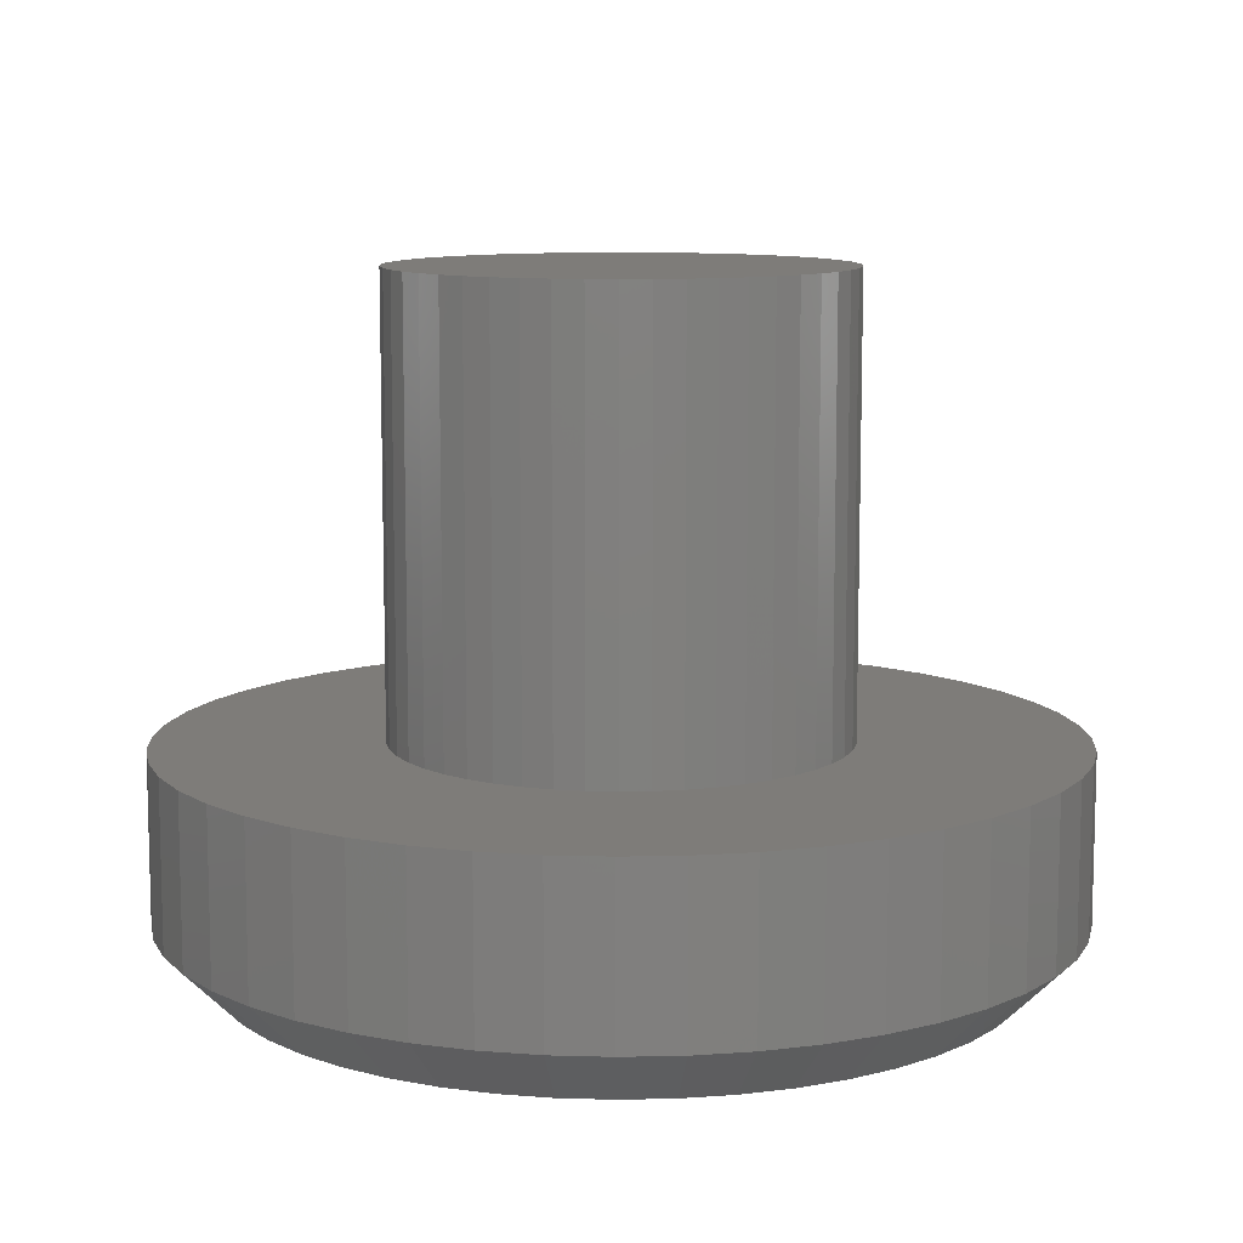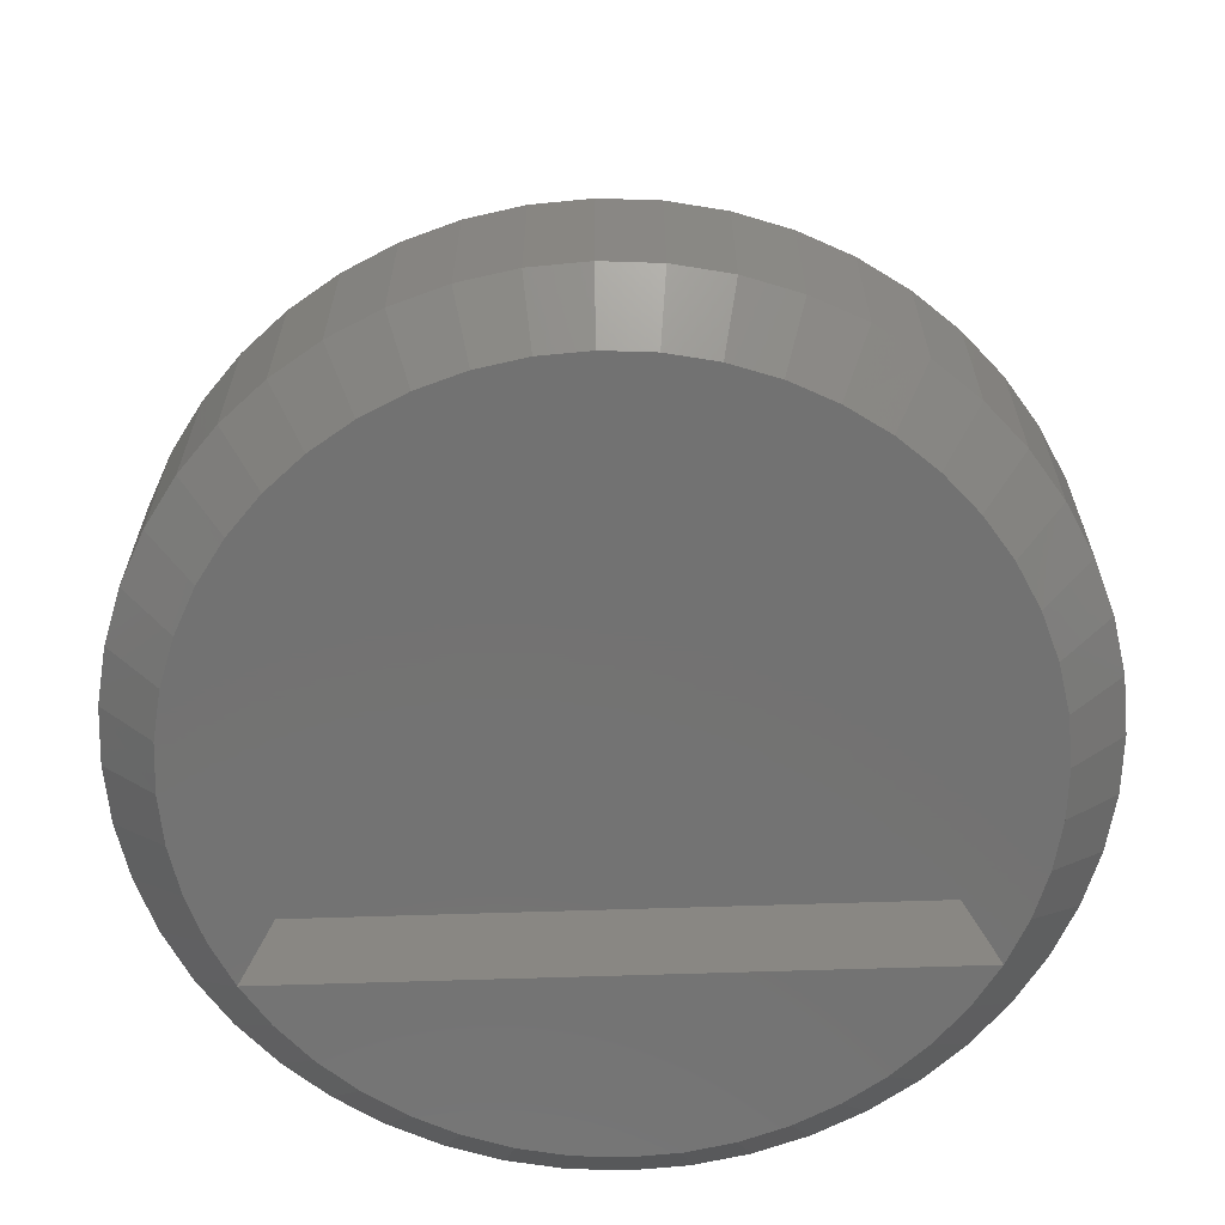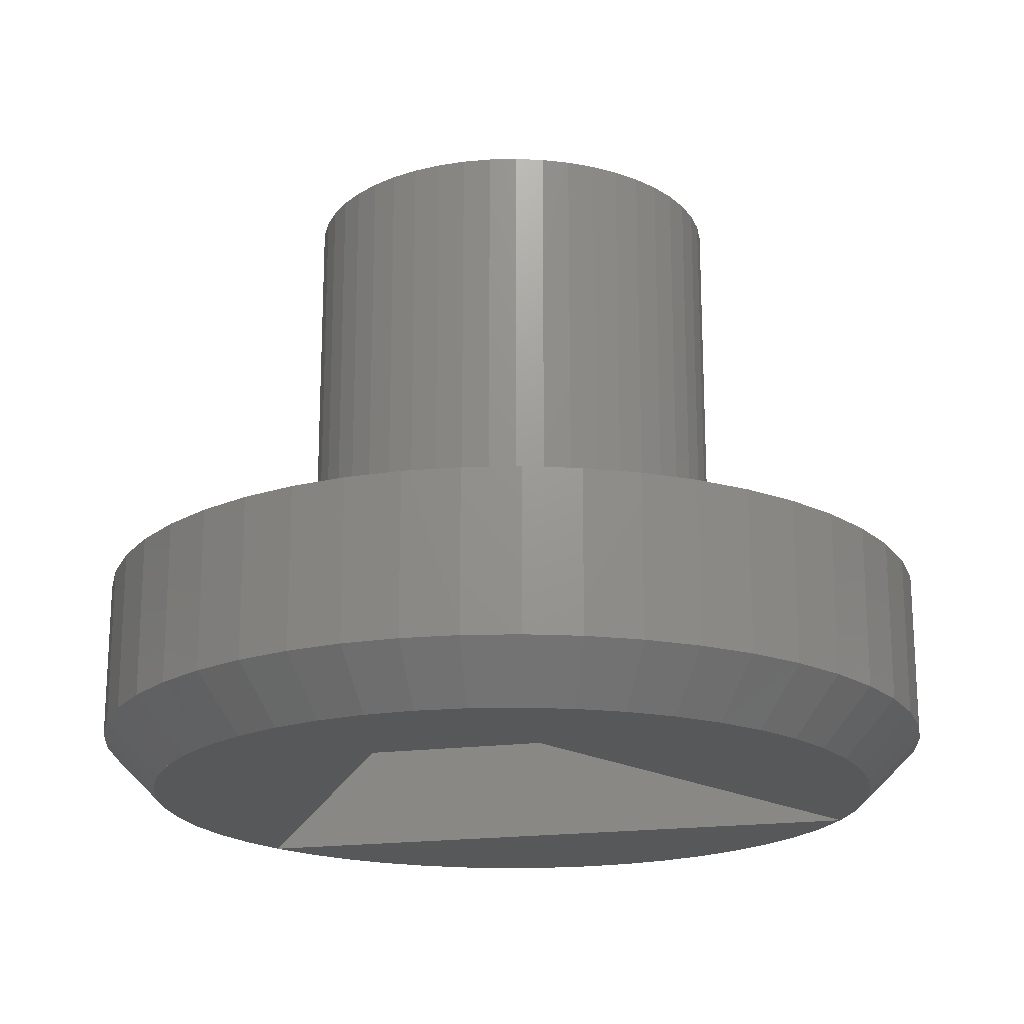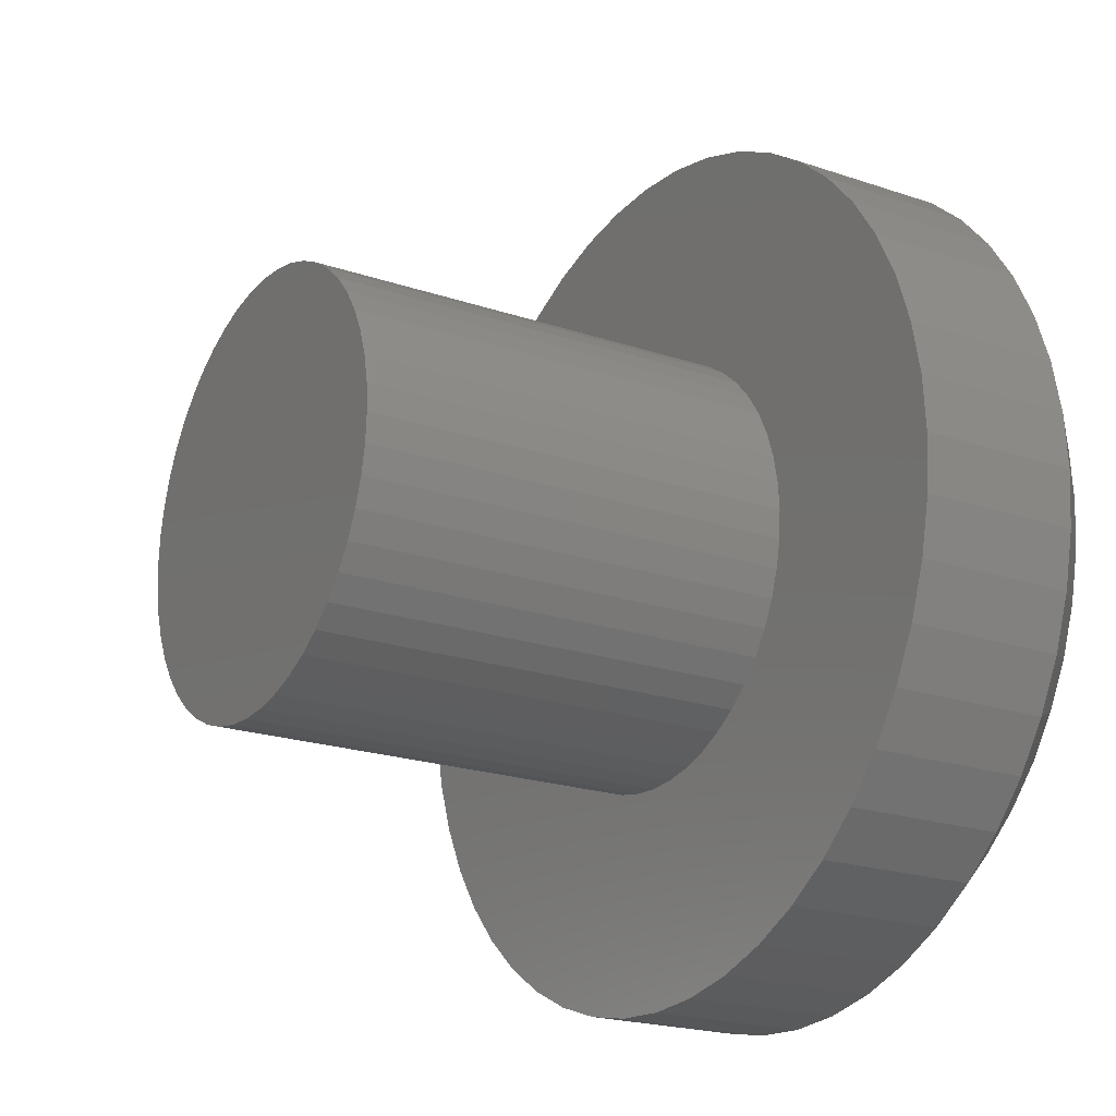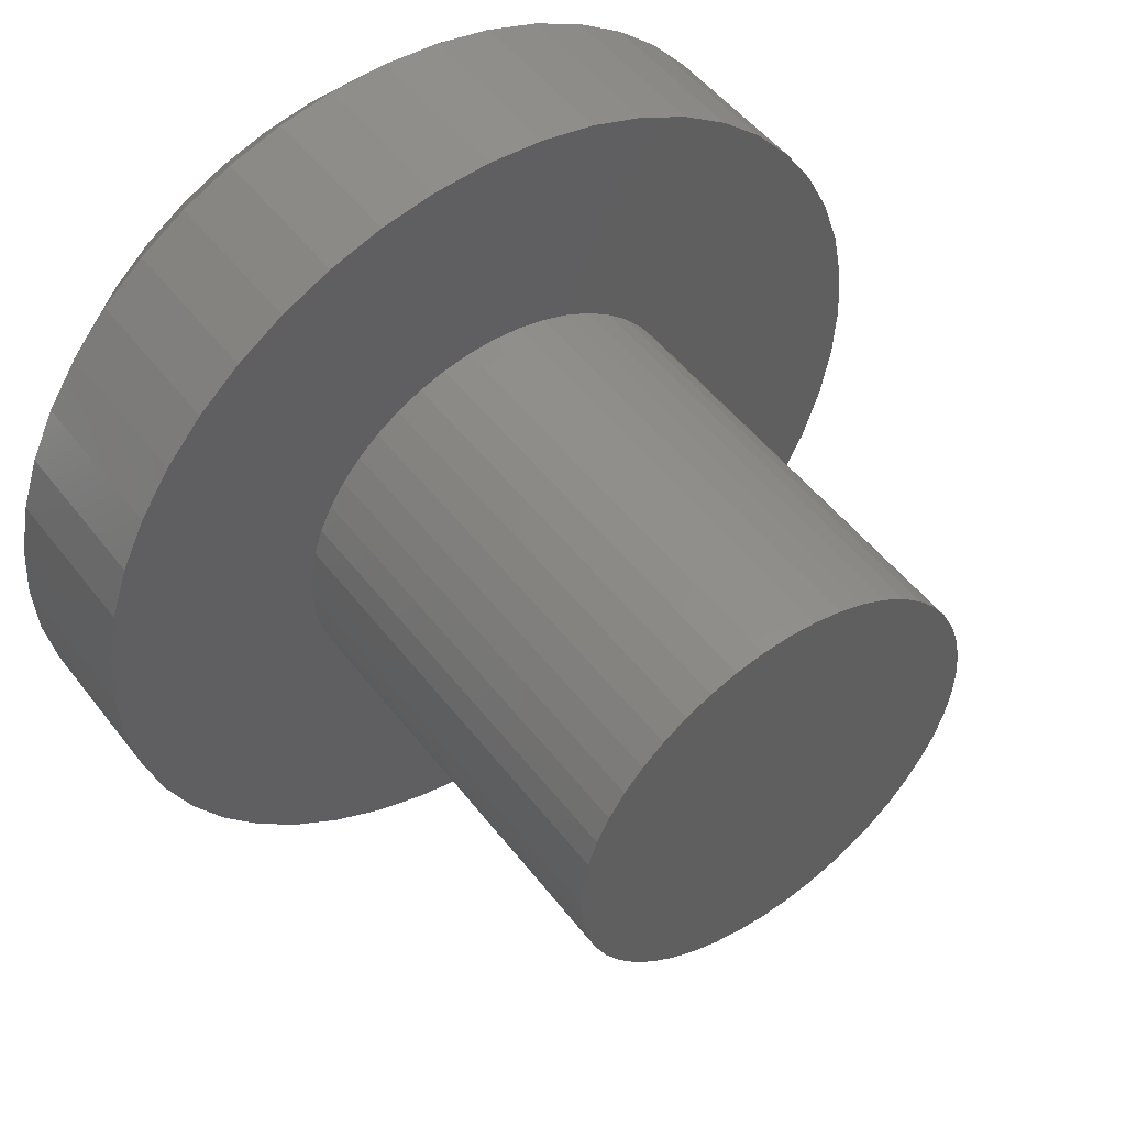
<metadata>
{"format":"stl","ext":"stl","renderer":"f3d","projection":"perspective","resolution":1024,"background":"white","views":[{"elev":10.1,"azim":113.1,"up":"+Y"},{"elev":-64.5,"azim":61.9,"up":"+Y"},{"elev":-19.5,"azim":-166.2,"up":"+Y"},{"elev":-20.6,"azim":-121.7,"up":"+Z"},{"elev":50.0,"azim":144.0,"up":"+Z"}]}
</metadata>
<code>
# stl→obj: 258 verts, 484 faces
v -1.294 -0.8 0.5358
v 0 -0.8 -1.4
v -1.212 -0.8 0.7
v -0.1827 -0.8 -1.388
v -1.352 -0.8 0.3623
v -0.3623 -0.8 -1.352
v -1.388 -0.8 0.1827
v -0.5358 -0.8 -1.294
v -1.4 -0.8 0
v -0.7 -0.8 -1.212
v -1.388 -0.8 -0.1827
v -0.8523 -0.8 -1.111
v -1.352 -0.8 -0.3623
v -0.9899 -0.8 -0.9899
v -1.294 -0.8 -0.5358
v -1.111 -0.8 -0.8523
v -1.212 -0.8 -0.7
v 1.111 -0.8 0.8523
v 1.212 -0.8 0.7
v -1.111 -0.8 0.8522
v 0.9899 -0.8 0.9899
v -0.9899 -0.8 0.9899
v 0.8522 -0.8 1.111
v -0.8523 -0.8 1.111
v 0.7 -0.8 1.212
v -0.7 -0.8 1.212
v 0.5358 -0.8 1.293
v -0.5358 -0.8 1.294
v 0.3624 -0.8 1.352
v -0.3623 -0.8 1.352
v 0.1827 -0.8 1.388
v -0.1828 -0.8 1.388
v -0 -0.8 1.4
v 0.1827 -0.8 -1.388
v -0 -0.8 -1.4
v 1.293 -0.8 0.5358
v 0.3624 -0.8 -1.352
v 1.352 -0.8 0.3624
v 0.5358 -0.8 -1.293
v 1.388 -0.8 0.1827
v 0.7 -0.8 -1.212
v 1.4 -0.8 -0
v 0.8522 -0.8 -1.111
v 1.388 -0.8 -0.1828
v 0.9899 -0.8 -0.9899
v 1.352 -0.8 -0.3623
v 1.111 -0.8 -0.8523
v 1.294 -0.8 -0.5358
v 1.212 -0.8 -0.7
v 1.4 -0.8 0
v 1.388 -0.8 -0.1827
v 1.586 -0.6 -0.2088
v 1.6 -0.6 0
v 1.545 -0.6 -0.4141
v 1.478 -0.6 -0.6123
v 1.386 -0.6 -0.8
v 1.269 -0.6 -0.9741
v 1.131 -0.6 -1.131
v 0.8523 -0.8 -1.111
v 0.9741 -0.6 -1.269
v 0.8 -0.6 -1.386
v 0.5358 -0.8 -1.294
v 0.6123 -0.6 -1.478
v 0.3623 -0.8 -1.352
v 0.4141 -0.6 -1.545
v 0.2088 -0.6 -1.586
v 0 -0.6 -1.6
v -0.2088 -0.6 -1.586
v -0.4141 -0.6 -1.545
v -0.6123 -0.6 -1.478
v -0.8 -0.6 -1.386
v -0.9741 -0.6 -1.269
v -1.131 -0.6 -1.131
v -1.269 -0.6 -0.9741
v -1.386 -0.6 -0.8
v -1.478 -0.6 -0.6123
v -1.545 -0.6 -0.4141
v -1.586 -0.6 -0.2088
v -1.6 -0.6 0
v -1.586 -0.6 0.2088
v -1.545 -0.6 0.4141
v -1.478 -0.6 0.6123
v -1.386 -0.6 0.8
v -1.111 -0.8 0.8523
v -1.269 -0.6 0.9741
v -1.131 -0.6 1.131
v -0.9741 -0.6 1.269
v -0.8 -0.6 1.386
v -0.6123 -0.6 1.478
v -0.4141 -0.6 1.545
v -0.1827 -0.8 1.388
v -0.2088 -0.6 1.586
v 0 -0.8 1.4
v 0 -0.6 1.6
v 0.2088 -0.6 1.586
v 0.3623 -0.8 1.352
v 0.4141 -0.6 1.545
v 0.5358 -0.8 1.294
v 0.6123 -0.6 1.478
v 0.8 -0.6 1.386
v 0.8523 -0.8 1.111
v 0.9741 -0.6 1.269
v 1.131 -0.6 1.131
v 1.269 -0.6 0.9741
v 1.386 -0.6 0.8
v 1.294 -0.8 0.5358
v 1.478 -0.6 0.6123
v 1.352 -0.8 0.3623
v 1.545 -0.6 0.4141
v 1.586 -0.6 0.2088
v 1.586 0 -0.2088
v 1.6 0 0
v 1.545 0 -0.4141
v 1.478 0 -0.6123
v 1.386 0 -0.8
v 1.269 0 -0.9741
v 1.131 0 -1.131
v 0.9741 0 -1.269
v 0.8 0 -1.386
v 0.6123 0 -1.478
v 0.4141 0 -1.545
v 0.2088 0 -1.586
v 0 0 -1.6
v -0.2088 0 -1.586
v -0.4141 0 -1.545
v -0.6123 0 -1.478
v -0.8 0 -1.386
v -0.9741 0 -1.269
v -1.131 0 -1.131
v -1.269 0 -0.9741
v -1.386 0 -0.8
v -1.478 0 -0.6123
v -1.545 0 -0.4141
v -1.586 0 -0.2088
v -1.6 0 0
v -1.586 0 0.2088
v -1.545 0 0.4141
v -1.478 0 0.6123
v -1.386 0 0.8
v -1.269 0 0.9741
v -1.131 0 1.131
v -0.9741 0 1.269
v -0.8 0 1.386
v -0.6123 0 1.478
v -0.4141 0 1.545
v -0.2088 0 1.586
v 0 0 1.6
v 0.2088 0 1.586
v 0.4141 0 1.545
v 0.6123 0 1.478
v 0.8 0 1.386
v 0.9741 0 1.269
v 1.131 0 1.131
v 1.269 0 0.9741
v 1.386 0 0.8
v 1.478 0 0.6123
v 1.545 0 0.4141
v 1.586 0 0.2088
v 0 -0.4 -1.4
v 1.212 -0.4 0.7
v -1.212 -0.4 0.7
v 0.7931 0 -0.1044
v 0.8 0 0
v 0.7727 0 -0.207
v 0.7391 0 -0.3062
v 0.6928 0 -0.4
v 0.6347 0 -0.487
v 0.5657 0 -0.5657
v 0.487 0 -0.6347
v 0.4 0 -0.6928
v 0.3062 0 -0.7391
v 0.207 0 -0.7727
v 0.1044 0 -0.7931
v 0 0 -0.8
v -0.1044 0 -0.7931
v -0.207 0 -0.7727
v -0.3062 0 -0.7391
v -0.4 0 -0.6928
v -0.487 0 -0.6347
v -0.5657 0 -0.5657
v -0.6347 0 -0.487
v -0.6928 0 -0.4
v -0.7391 0 -0.3062
v -0.7727 0 -0.207
v -0.7931 0 -0.1044
v -0.8 0 0
v -0.7931 0 0.1044
v -0.7727 0 0.207
v -0.7391 0 0.3062
v -0.6928 0 0.4
v -0.6347 0 0.487
v -0.5657 0 0.5657
v -0.487 0 0.6347
v -0.4 0 0.6928
v -0.3062 0 0.7391
v -0.207 0 0.7727
v -0.1044 0 0.7931
v 0 0 0.8
v 0.1044 0 0.7931
v 0.207 0 0.7727
v 0.3062 0 0.7391
v 0.4 0 0.6928
v 0.487 0 0.6347
v 0.5657 0 0.5657
v 0.6347 0 0.487
v 0.6928 0 0.4
v 0.7391 0 0.3062
v 0.7727 0 0.207
v 0.7931 0 0.1044
v 0 1.6 0
v 0.8 1.6 0
v 0.7931 1.6 -0.1044
v 0.7727 1.6 -0.207
v 0.7391 1.6 -0.3062
v 0.6928 1.6 -0.4
v 0.6347 1.6 -0.487
v 0.5657 1.6 -0.5657
v 0.487 1.6 -0.6347
v 0.4 1.6 -0.6928
v 0.3062 1.6 -0.7391
v 0.207 1.6 -0.7727
v 0.1044 1.6 -0.7931
v 0 1.6 -0.8
v -0.1044 1.6 -0.7931
v -0.207 1.6 -0.7727
v -0.3062 1.6 -0.7391
v -0.4 1.6 -0.6928
v -0.487 1.6 -0.6347
v -0.5657 1.6 -0.5657
v -0.6347 1.6 -0.487
v -0.6928 1.6 -0.4
v -0.7391 1.6 -0.3062
v -0.7727 1.6 -0.207
v -0.7931 1.6 -0.1044
v -0.8 1.6 0
v -0.7931 1.6 0.1044
v -0.7727 1.6 0.207
v -0.7391 1.6 0.3062
v -0.6928 1.6 0.4
v -0.6347 1.6 0.487
v -0.5657 1.6 0.5657
v -0.487 1.6 0.6347
v -0.4 1.6 0.6928
v -0.3062 1.6 0.7391
v -0.207 1.6 0.7727
v -0.1044 1.6 0.7931
v 0 1.6 0.8
v 0.1044 1.6 0.7931
v 0.207 1.6 0.7727
v 0.3062 1.6 0.7391
v 0.4 1.6 0.6928
v 0.487 1.6 0.6347
v 0.5657 1.6 0.5657
v 0.6347 1.6 0.487
v 0.6928 1.6 0.4
v 0.7391 1.6 0.3062
v 0.7727 1.6 0.207
v 0.7931 1.6 0.1044
f 1 2 3
f 2 1 4
f 5 4 1
f 4 5 6
f 7 6 5
f 6 7 8
f 9 8 7
f 8 9 10
f 11 10 9
f 10 11 12
f 13 12 11
f 12 13 14
f 15 14 13
f 14 15 16
f 15 17 16
f 18 3 19
f 3 18 20
f 21 20 18
f 20 21 22
f 23 22 21
f 22 23 24
f 25 24 23
f 24 25 26
f 27 26 25
f 26 27 28
f 29 28 27
f 28 29 30
f 31 30 29
f 30 31 32
f 31 33 32
f 34 19 35
f 19 34 36
f 37 36 34
f 36 37 38
f 39 38 37
f 38 39 40
f 41 40 39
f 40 41 42
f 43 42 41
f 42 43 44
f 45 44 43
f 44 45 46
f 47 46 45
f 46 47 48
f 47 49 48
f 50 51 52
f 52 53 50
f 51 46 54
f 54 52 51
f 46 48 55
f 55 54 46
f 48 49 56
f 56 55 48
f 49 47 57
f 57 56 49
f 47 45 58
f 58 57 47
f 45 59 60
f 60 58 45
f 59 41 61
f 61 60 59
f 41 62 63
f 63 61 41
f 62 64 65
f 65 63 62
f 64 34 66
f 66 65 64
f 34 2 67
f 67 66 34
f 2 4 68
f 68 67 2
f 4 6 69
f 69 68 4
f 6 8 70
f 70 69 6
f 8 10 71
f 71 70 8
f 10 12 72
f 72 71 10
f 12 14 73
f 73 72 12
f 14 16 74
f 74 73 14
f 16 17 75
f 75 74 16
f 17 15 76
f 76 75 17
f 15 13 77
f 77 76 15
f 13 11 78
f 78 77 13
f 11 9 79
f 79 78 11
f 9 7 80
f 80 79 9
f 7 5 81
f 81 80 7
f 5 1 82
f 82 81 5
f 1 3 83
f 83 82 1
f 3 84 85
f 85 83 3
f 84 22 86
f 86 85 84
f 22 24 87
f 87 86 22
f 24 26 88
f 88 87 24
f 26 28 89
f 89 88 26
f 28 30 90
f 90 89 28
f 30 91 92
f 92 90 30
f 91 93 94
f 94 92 91
f 93 31 95
f 95 94 93
f 31 96 97
f 97 95 31
f 96 98 99
f 99 97 96
f 98 25 100
f 100 99 98
f 25 101 102
f 102 100 25
f 101 21 103
f 103 102 101
f 21 18 104
f 104 103 21
f 18 19 105
f 105 104 18
f 19 106 107
f 107 105 19
f 106 108 109
f 109 107 106
f 108 40 110
f 110 109 108
f 40 50 53
f 53 110 40
f 111 112 53
f 53 52 111
f 113 111 52
f 52 54 113
f 114 113 54
f 54 55 114
f 115 114 55
f 55 56 115
f 116 115 56
f 56 57 116
f 117 116 57
f 57 58 117
f 118 117 58
f 58 60 118
f 119 118 60
f 60 61 119
f 120 119 61
f 61 63 120
f 121 120 63
f 63 65 121
f 122 121 65
f 65 66 122
f 123 122 66
f 66 67 123
f 124 123 67
f 67 68 124
f 125 124 68
f 68 69 125
f 126 125 69
f 69 70 126
f 127 126 70
f 70 71 127
f 128 127 71
f 71 72 128
f 129 128 72
f 72 73 129
f 130 129 73
f 73 74 130
f 131 130 74
f 74 75 131
f 132 131 75
f 75 76 132
f 133 132 76
f 76 77 133
f 134 133 77
f 77 78 134
f 135 134 78
f 78 79 135
f 136 135 79
f 79 80 136
f 137 136 80
f 80 81 137
f 138 137 81
f 81 82 138
f 139 138 82
f 82 83 139
f 140 139 83
f 83 85 140
f 141 140 85
f 85 86 141
f 142 141 86
f 86 87 142
f 143 142 87
f 87 88 143
f 144 143 88
f 88 89 144
f 145 144 89
f 89 90 145
f 146 145 90
f 90 92 146
f 147 146 92
f 92 94 147
f 148 147 94
f 94 95 148
f 149 148 95
f 95 97 149
f 150 149 97
f 97 99 150
f 151 150 99
f 99 100 151
f 152 151 100
f 100 102 152
f 153 152 102
f 102 103 153
f 154 153 103
f 103 104 154
f 155 154 104
f 104 105 155
f 156 155 105
f 105 107 156
f 157 156 107
f 107 109 157
f 158 157 109
f 109 110 158
f 112 158 110
f 110 53 112
f 159 160 161
f 160 3 161
f 3 160 19
f 161 2 159
f 2 161 3
f 159 19 160
f 19 159 2
f 112 111 162
f 162 163 112
f 111 113 164
f 164 162 111
f 113 114 165
f 165 164 113
f 114 115 166
f 166 165 114
f 115 116 167
f 167 166 115
f 116 117 168
f 168 167 116
f 117 118 169
f 169 168 117
f 118 119 170
f 170 169 118
f 119 120 171
f 171 170 119
f 120 121 172
f 172 171 120
f 121 122 173
f 173 172 121
f 122 123 174
f 174 173 122
f 123 124 175
f 175 174 123
f 124 125 176
f 176 175 124
f 125 126 177
f 177 176 125
f 126 127 178
f 178 177 126
f 127 128 179
f 179 178 127
f 128 129 180
f 180 179 128
f 129 130 181
f 181 180 129
f 130 131 182
f 182 181 130
f 131 132 183
f 183 182 131
f 132 133 184
f 184 183 132
f 133 134 185
f 185 184 133
f 134 135 186
f 186 185 134
f 135 136 187
f 187 186 135
f 136 137 188
f 188 187 136
f 137 138 189
f 189 188 137
f 138 139 190
f 190 189 138
f 139 140 191
f 191 190 139
f 140 141 192
f 192 191 140
f 141 142 193
f 193 192 141
f 142 143 194
f 194 193 142
f 143 144 195
f 195 194 143
f 144 145 196
f 196 195 144
f 145 146 197
f 197 196 145
f 146 147 198
f 198 197 146
f 147 148 199
f 199 198 147
f 148 149 200
f 200 199 148
f 149 150 201
f 201 200 149
f 150 151 202
f 202 201 150
f 151 152 203
f 203 202 151
f 152 153 204
f 204 203 152
f 153 154 205
f 205 204 153
f 154 155 206
f 206 205 154
f 155 156 207
f 207 206 155
f 156 157 208
f 208 207 156
f 157 158 209
f 209 208 157
f 158 112 163
f 163 209 158
f 210 211 212
f 210 212 213
f 210 213 214
f 210 214 215
f 210 215 216
f 210 216 217
f 210 217 218
f 210 218 219
f 210 219 220
f 210 220 221
f 210 221 222
f 210 222 223
f 210 223 224
f 210 224 225
f 210 225 226
f 210 226 227
f 210 227 228
f 210 228 229
f 210 229 230
f 210 230 231
f 210 231 232
f 210 232 233
f 210 233 234
f 210 234 235
f 210 235 236
f 210 236 237
f 210 237 238
f 210 238 239
f 210 239 240
f 210 240 241
f 210 241 242
f 210 242 243
f 210 243 244
f 210 244 245
f 210 245 246
f 210 246 247
f 210 247 248
f 210 248 249
f 210 249 250
f 210 250 251
f 210 251 252
f 210 252 253
f 210 253 254
f 210 254 255
f 210 255 256
f 210 256 257
f 210 257 258
f 210 258 211
f 212 211 163
f 163 162 212
f 213 212 162
f 162 164 213
f 214 213 164
f 164 165 214
f 215 214 165
f 165 166 215
f 216 215 166
f 166 167 216
f 217 216 167
f 167 168 217
f 218 217 168
f 168 169 218
f 219 218 169
f 169 170 219
f 220 219 170
f 170 171 220
f 221 220 171
f 171 172 221
f 222 221 172
f 172 173 222
f 223 222 173
f 173 174 223
f 224 223 174
f 174 175 224
f 225 224 175
f 175 176 225
f 226 225 176
f 176 177 226
f 227 226 177
f 177 178 227
f 228 227 178
f 178 179 228
f 229 228 179
f 179 180 229
f 230 229 180
f 180 181 230
f 231 230 181
f 181 182 231
f 232 231 182
f 182 183 232
f 233 232 183
f 183 184 233
f 234 233 184
f 184 185 234
f 235 234 185
f 185 186 235
f 236 235 186
f 186 187 236
f 237 236 187
f 187 188 237
f 238 237 188
f 188 189 238
f 239 238 189
f 189 190 239
f 240 239 190
f 190 191 240
f 241 240 191
f 191 192 241
f 242 241 192
f 192 193 242
f 243 242 193
f 193 194 243
f 244 243 194
f 194 195 244
f 245 244 195
f 195 196 245
f 246 245 196
f 196 197 246
f 247 246 197
f 197 198 247
f 248 247 198
f 198 199 248
f 249 248 199
f 199 200 249
f 250 249 200
f 200 201 250
f 251 250 201
f 201 202 251
f 252 251 202
f 202 203 252
f 253 252 203
f 203 204 253
f 254 253 204
f 204 205 254
f 255 254 205
f 205 206 255
f 256 255 206
f 206 207 256
f 257 256 207
f 207 208 257
f 258 257 208
f 208 209 258
f 211 258 209
f 209 163 211

</code>
